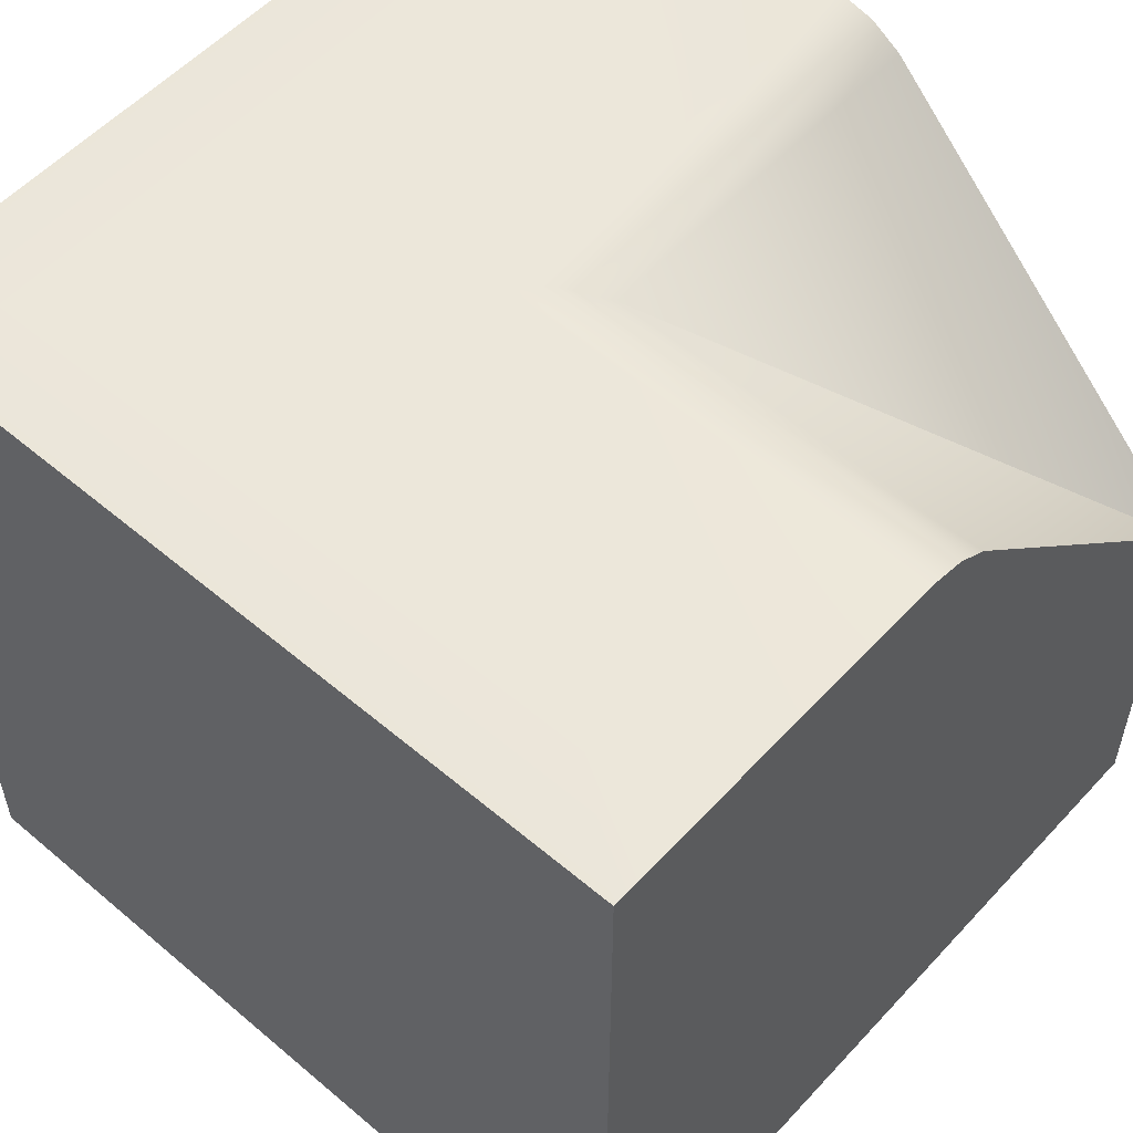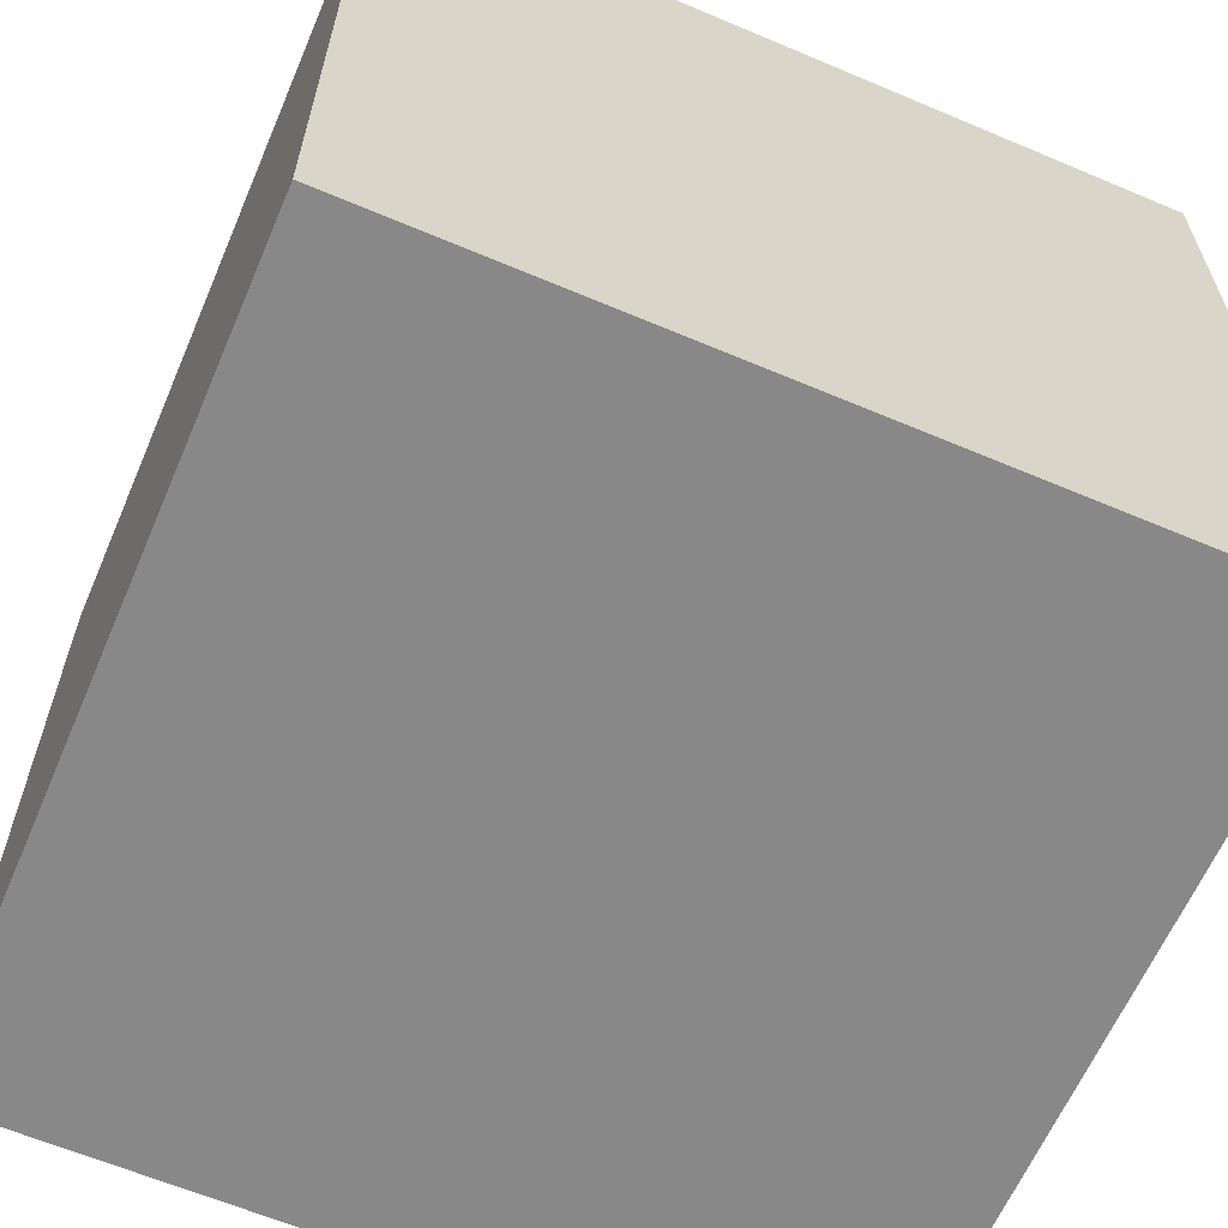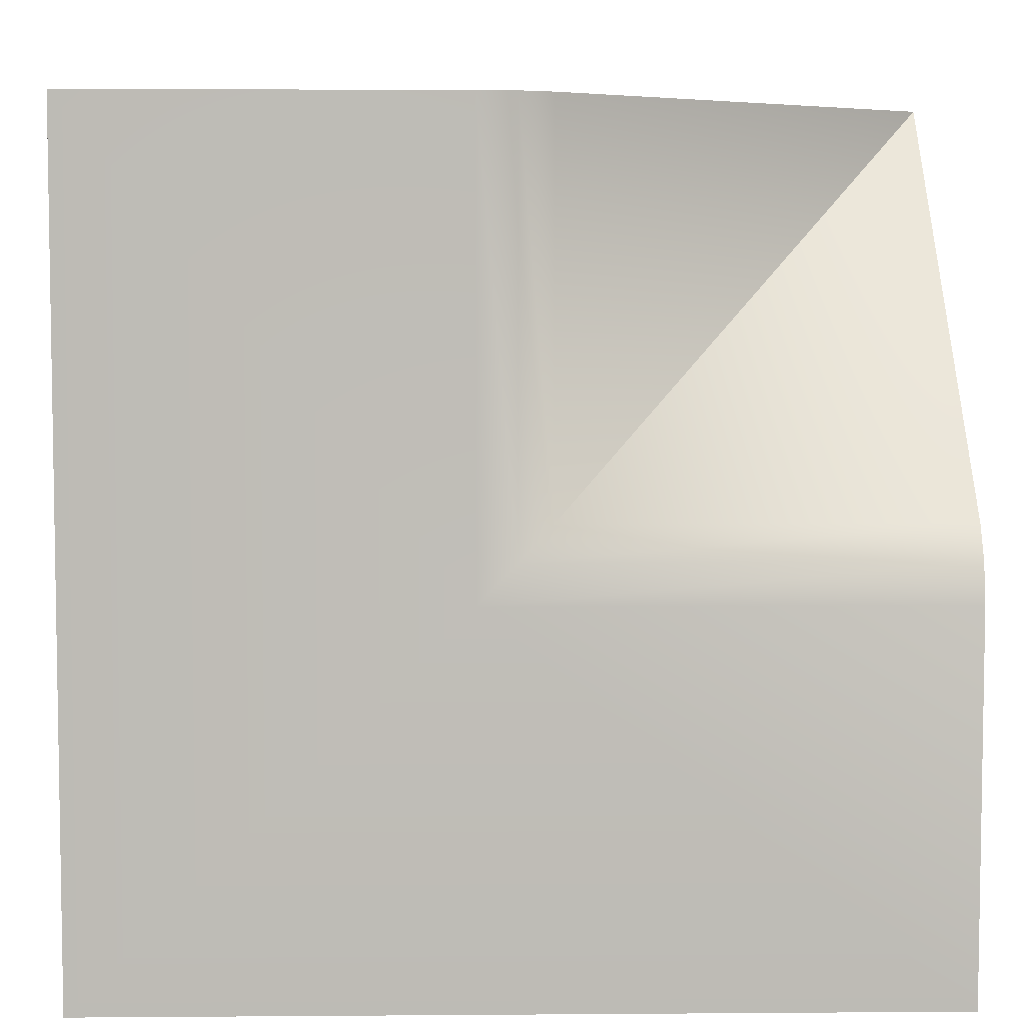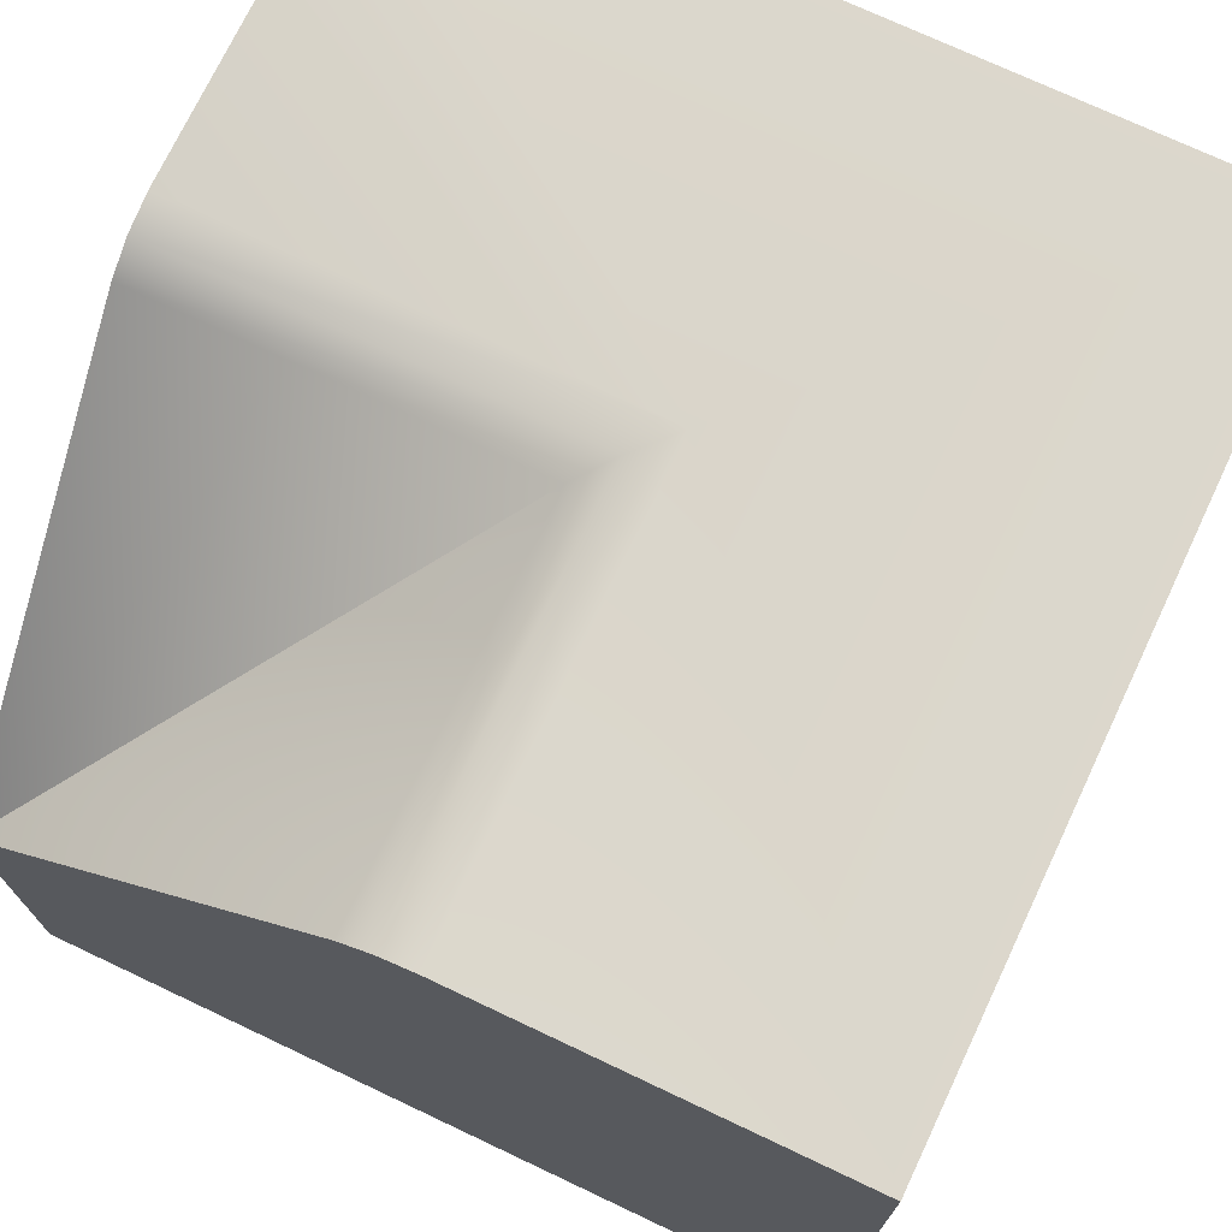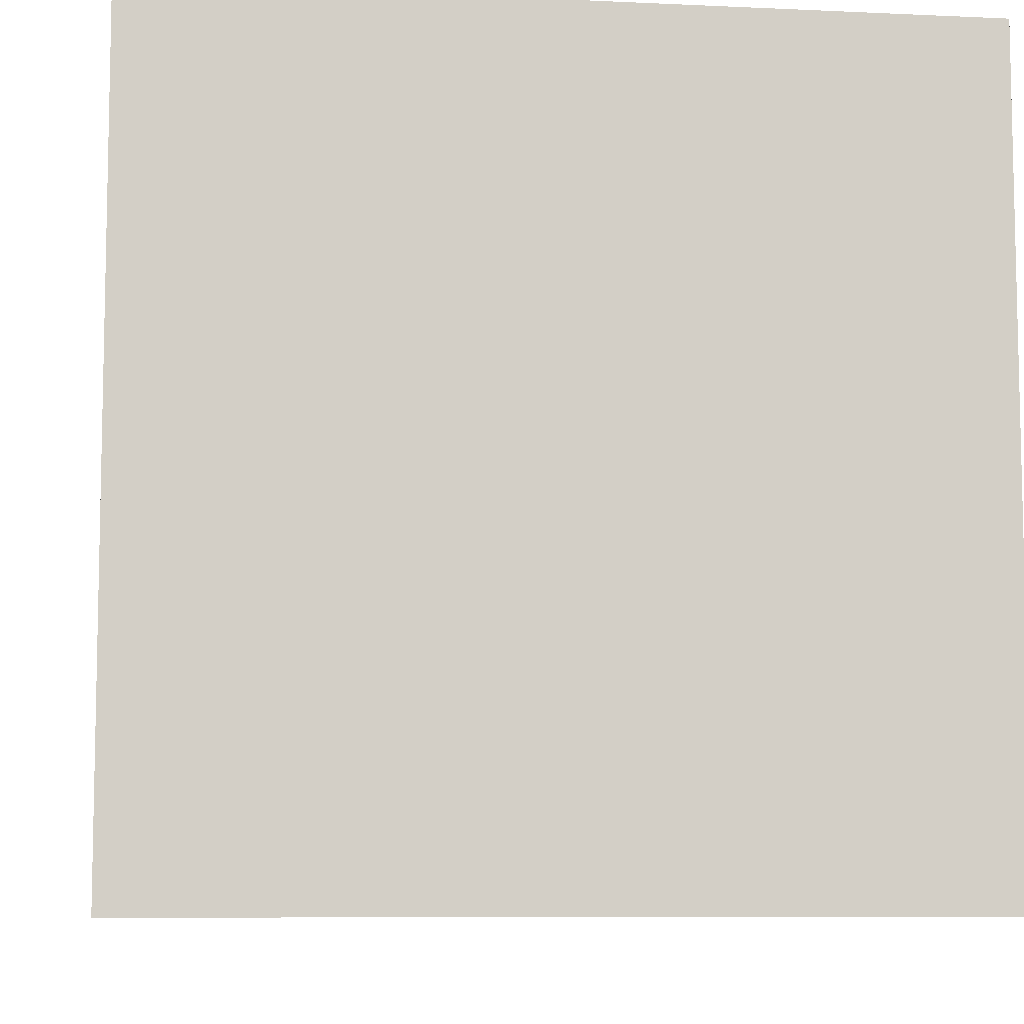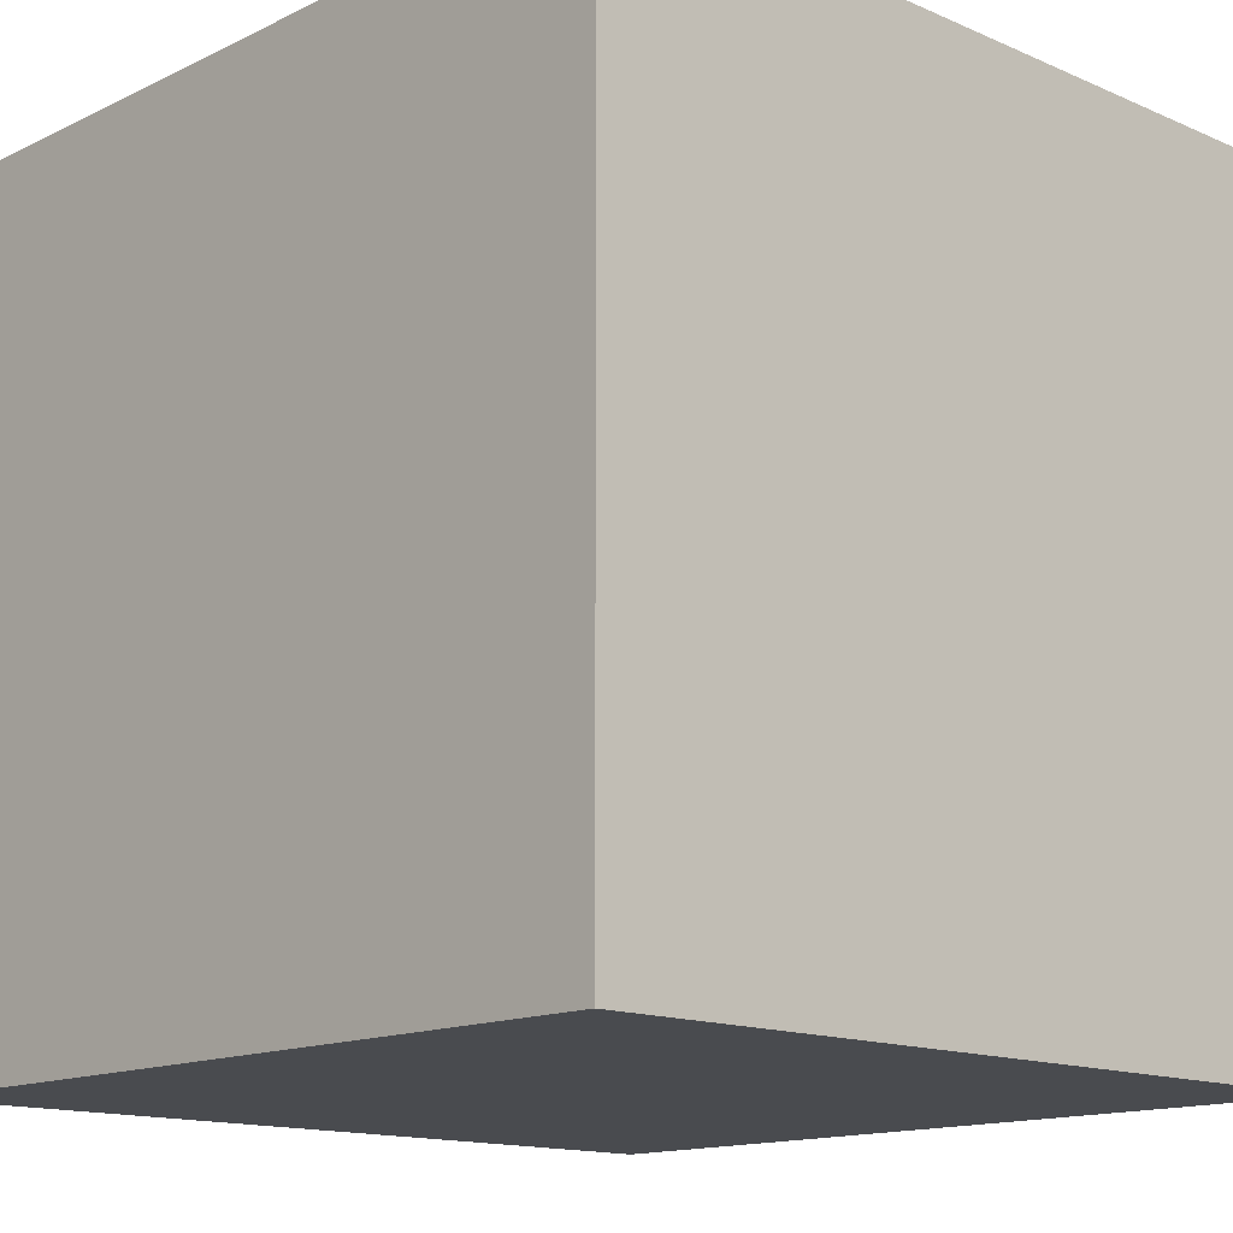
<metadata>
{"format":"obj","ext":"obj","renderer":"f3d","projection":"perspective","resolution":1024,"background":"white","views":[{"elev":55.1,"azim":-138.3,"up":"+Y"},{"elev":-62.8,"azim":156.8,"up":"+Y"},{"elev":6.0,"azim":178.7,"up":"+Z"},{"elev":73.0,"azim":25.3,"up":"+Y"},{"elev":-8.1,"azim":82.6,"up":"+Y"},{"elev":-14.2,"azim":136.4,"up":"+Y"}]}
</metadata>
<code>
o terrain_slope_inner_corner_Cube.15118
v -1 -1 1
v -1 0 1
v -1 -1 -1
v -1 1 -1
v 1 -1 1
v 1 1 1
v 1 -1 -1
v 1 1 -1
v -1 0.9293 0.07071
v -1 1 -0.1
v -1 0.9 0
v -1 0.9793 -0.008579
v 0.1 1 -0.1
v -0.07071 0.9293 0.07071
v 0.008579 0.9793 -0.008579
v 0.1 1 1
v -0.07071 0.9293 1
v 0 0.9 1
v 0.008579 0.9793 1
f 13 16 6 8
f 6 16 18
f 2 9 11
f 18 17 2
f 2 17 14
f 8 6 5 7
f 9 2 14
f 4 10 13 8
f 4 8 7 3
f 9 12 11
f 12 10 11
f 16 19 18
f 19 17 18
f 16 13 15 19
f 19 15 14 17
f 9 14 15 12
f 12 15 13 10
f 11 10 4
f 1 18 2
f 5 6 18
f 1 2 11
f 11 4 3
f 1 5 18
f 1 11 3
f 1 3 7 5

</code>
